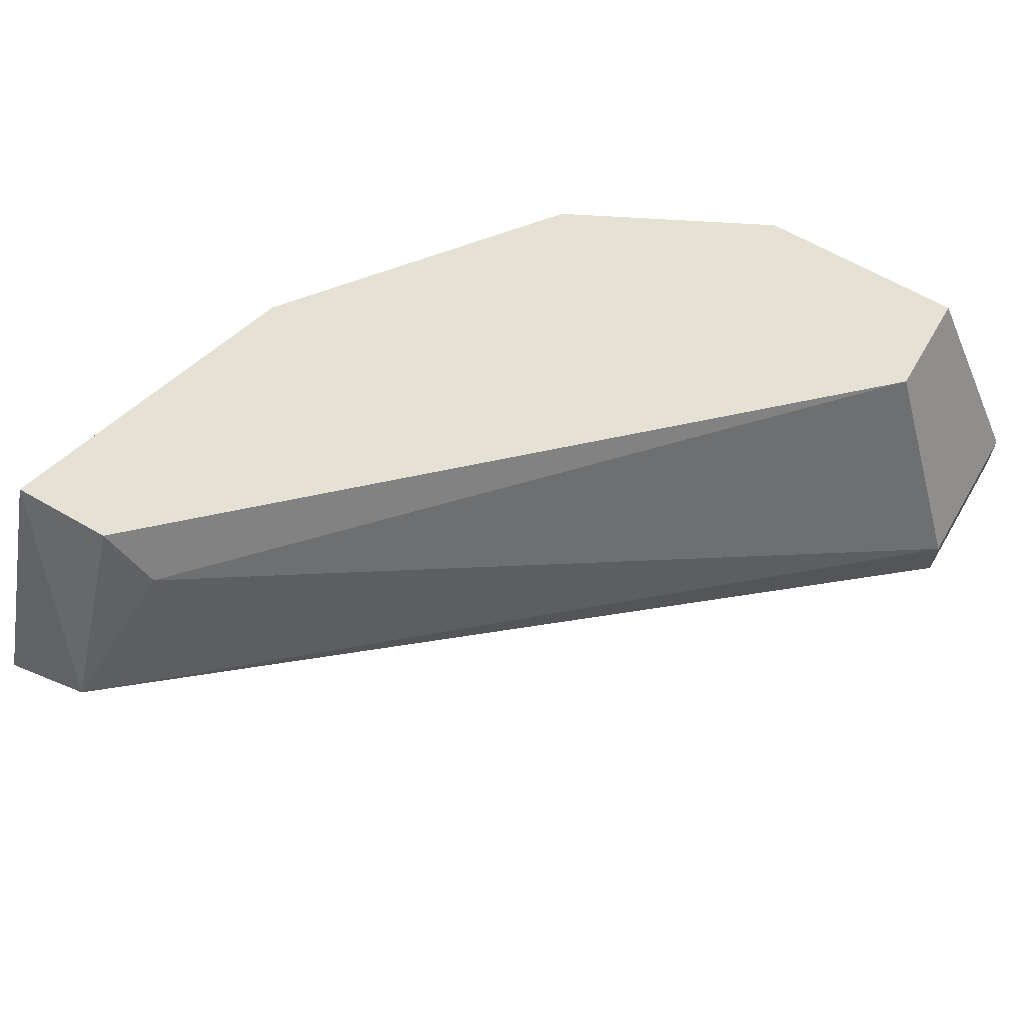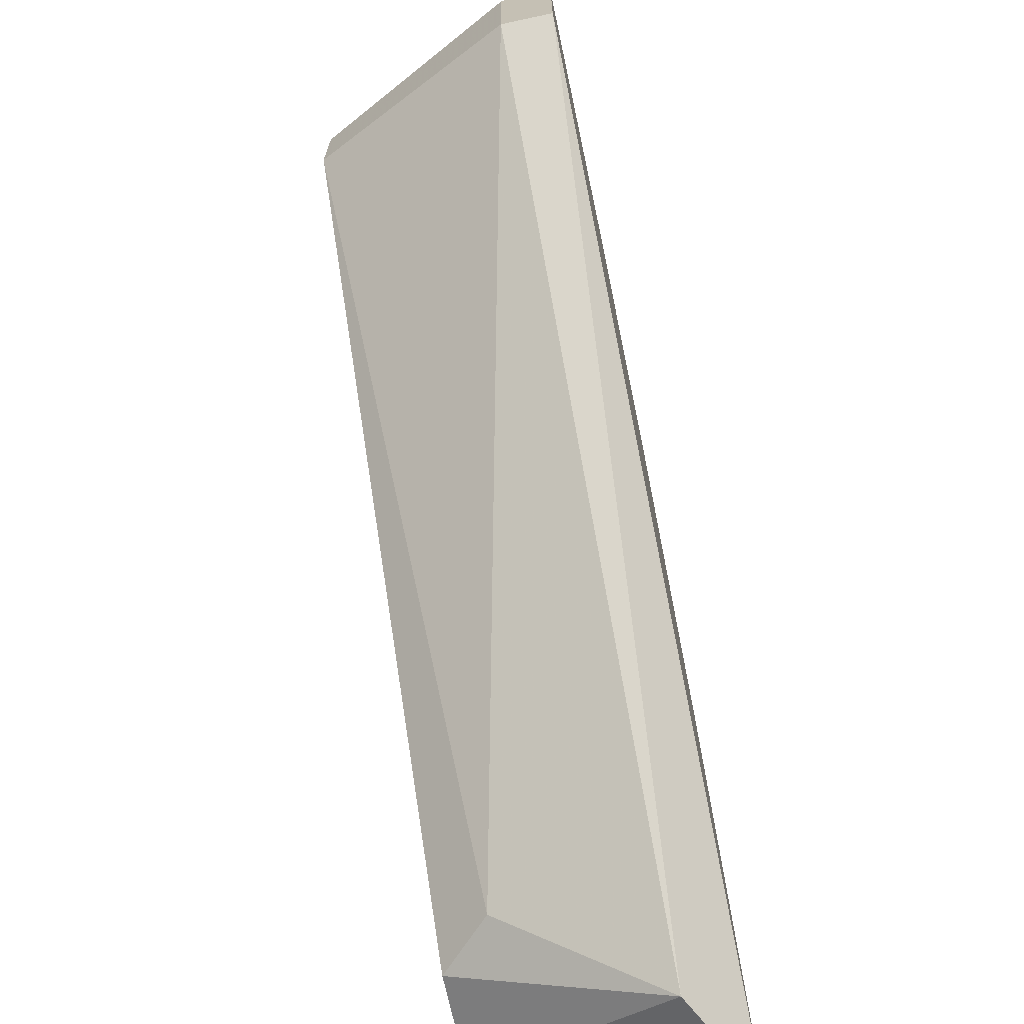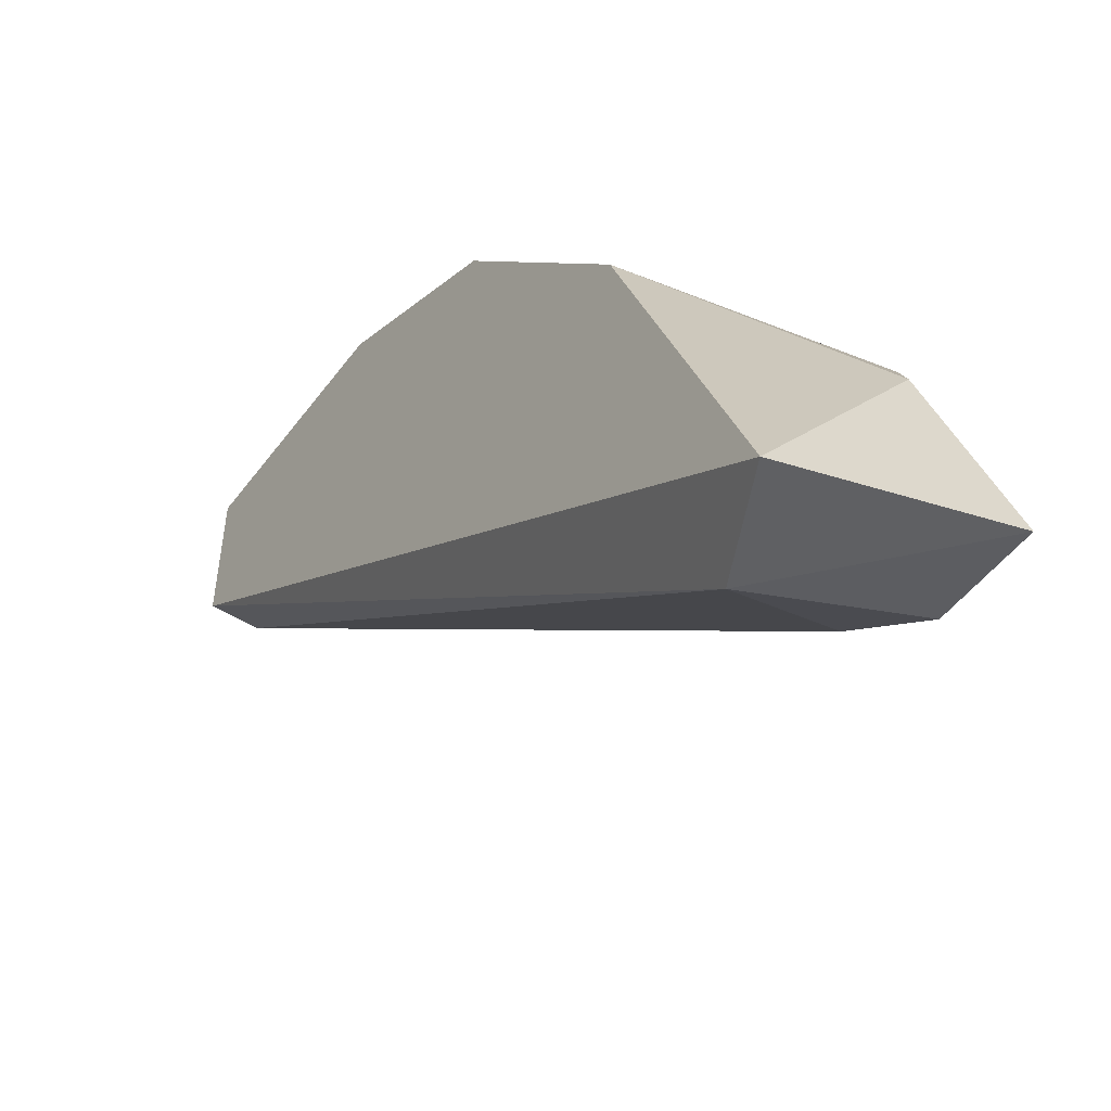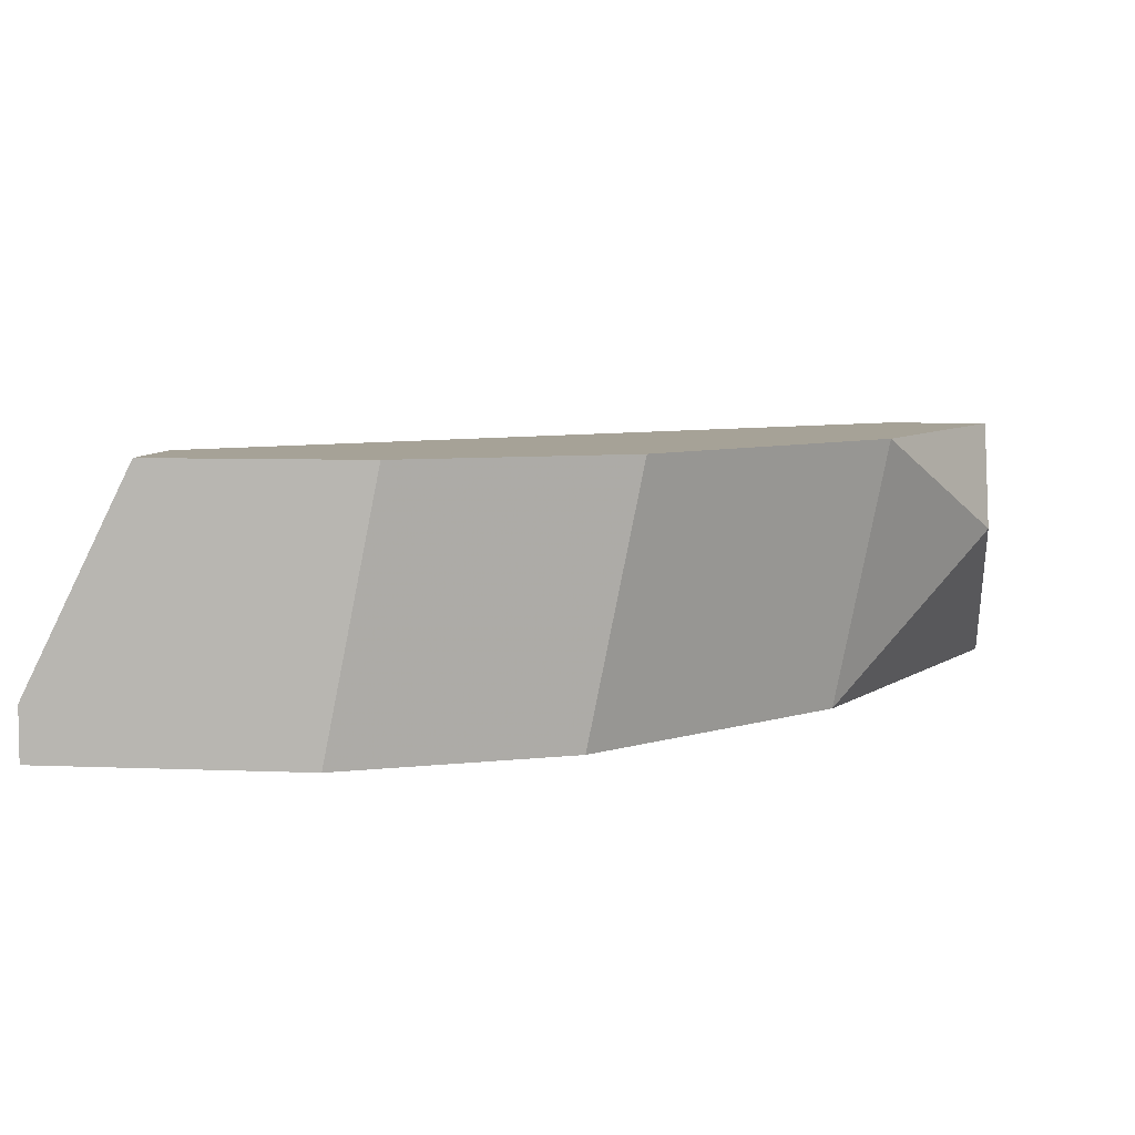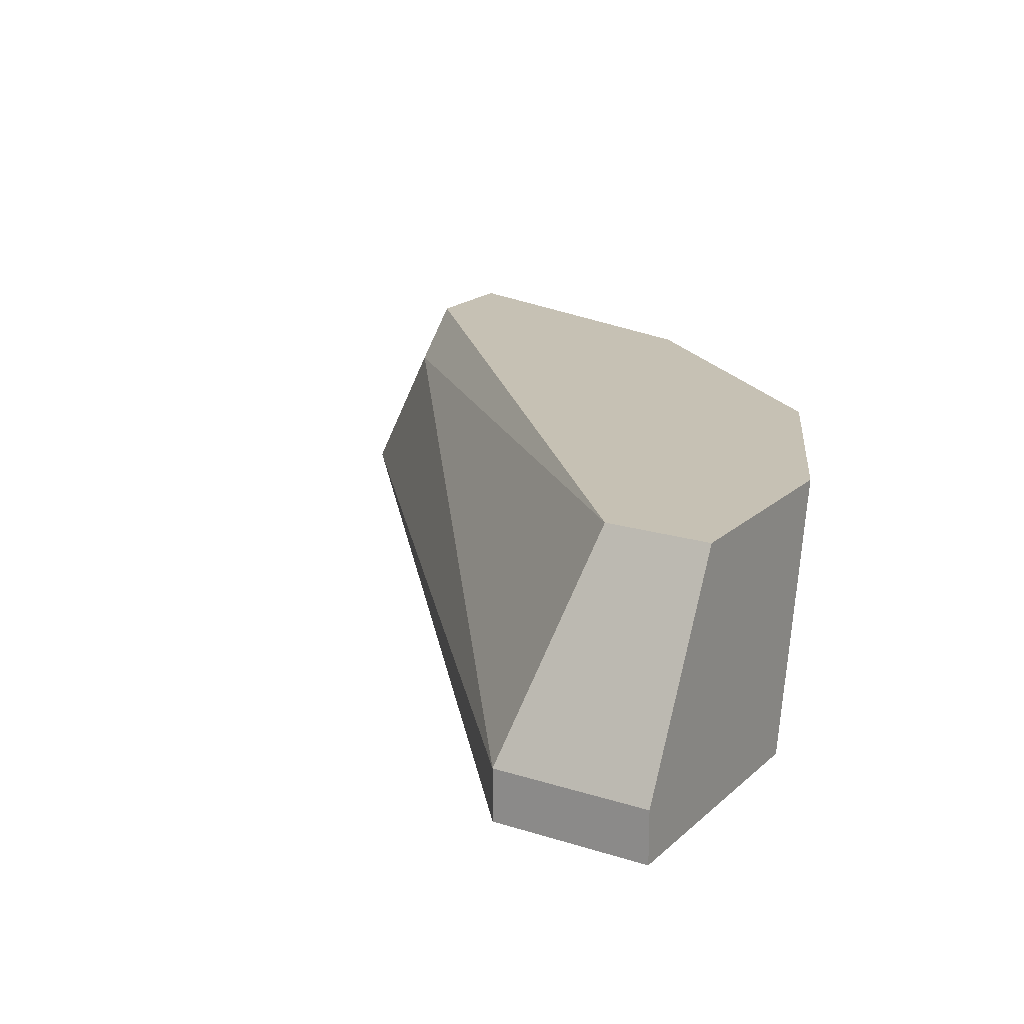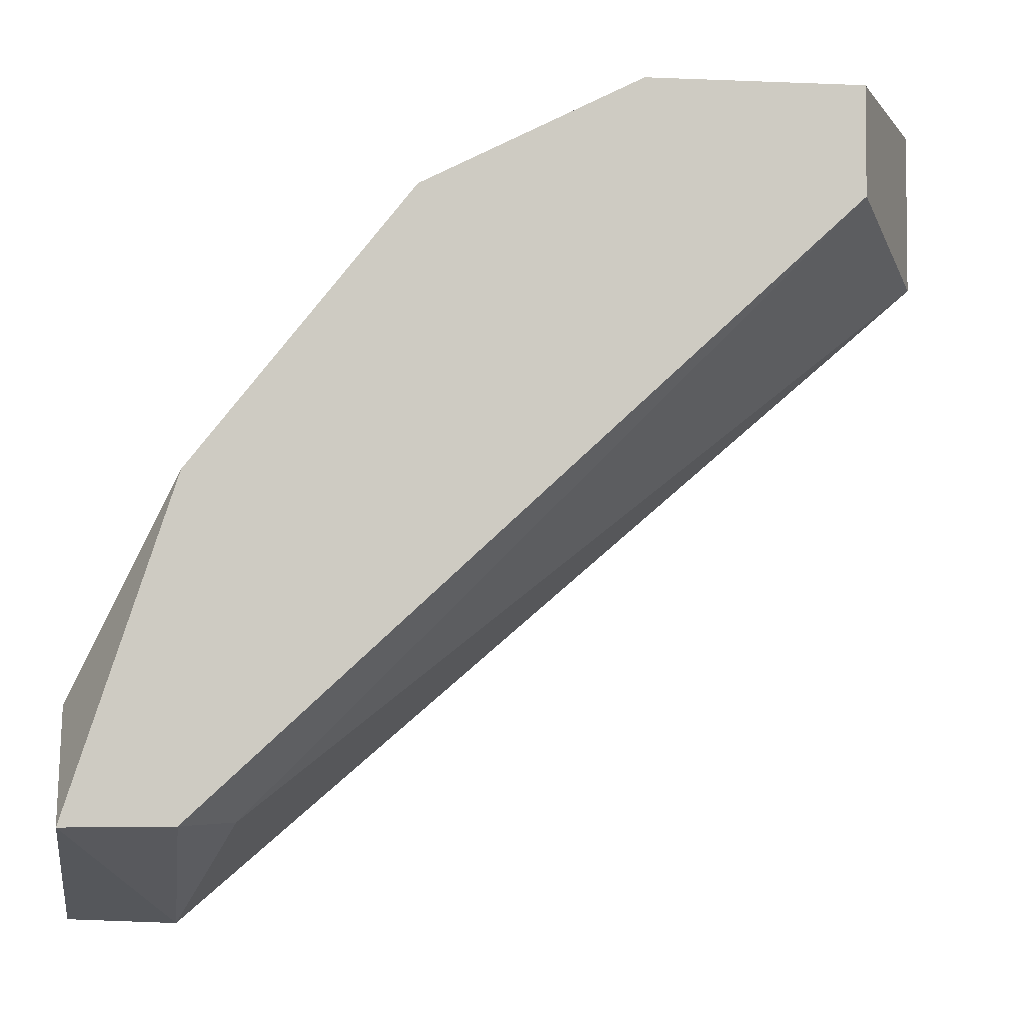
<metadata>
{"format":"obj","ext":"obj","renderer":"f3d","projection":"perspective","resolution":1024,"background":"white","views":[{"elev":64.2,"azim":30.3,"up":"+Z"},{"elev":-69.7,"azim":102.1,"up":"+Y"},{"elev":-49.8,"azim":-125.3,"up":"+Y"},{"elev":6.4,"azim":-172.8,"up":"+Z"},{"elev":18.6,"azim":121.4,"up":"+Z"},{"elev":-4.0,"azim":-8.1,"up":"+Y"}]}
</metadata>
<code>
v -0.003351 0.00258 0.02033
v -0.001241 0.003637 0.02033
v -0.00388 0.00258 0.02297
v -0.005992 -0.003227 0.02297
v -0.005992 -6e-05 0.02297
v -0.005992 -0.004283 0.02086
v 0.001399 0.002051 0.02033
v 0.001399 0.002051 0.02086
v 0.001399 0.003637 0.02033
v 0.001399 0.003637 0.02086
v -0.007049 -0.00217 0.02191
v -0.007049 -0.003227 0.02297
v -0.007049 -0.004283 0.02033
v -0.00177 0.003637 0.02297
v -0.005464 -6.1e-05 0.02033
v -0.005464 -0.003227 0.02244
v 0.000343 0.003637 0.02297
v 0.000343 0.00258 0.02297
f 1 3 2
f 9 1 2
f 3 1 15
f 1 9 7
f 1 7 13
f 1 13 15
f 3 14 2
f 14 9 2
f 4 3 12
f 18 3 4
f 12 3 5
f 3 15 5
f 3 18 14
f 6 4 12
f 4 6 16
f 18 4 16
f 11 12 5
f 15 11 5
f 6 7 8
f 7 6 13
f 6 8 16
f 13 6 12
f 7 10 8
f 9 10 7
f 10 18 8
f 8 18 16
f 10 9 14
f 10 14 17
f 18 10 17
f 11 13 12
f 13 11 15
f 14 18 17

</code>
